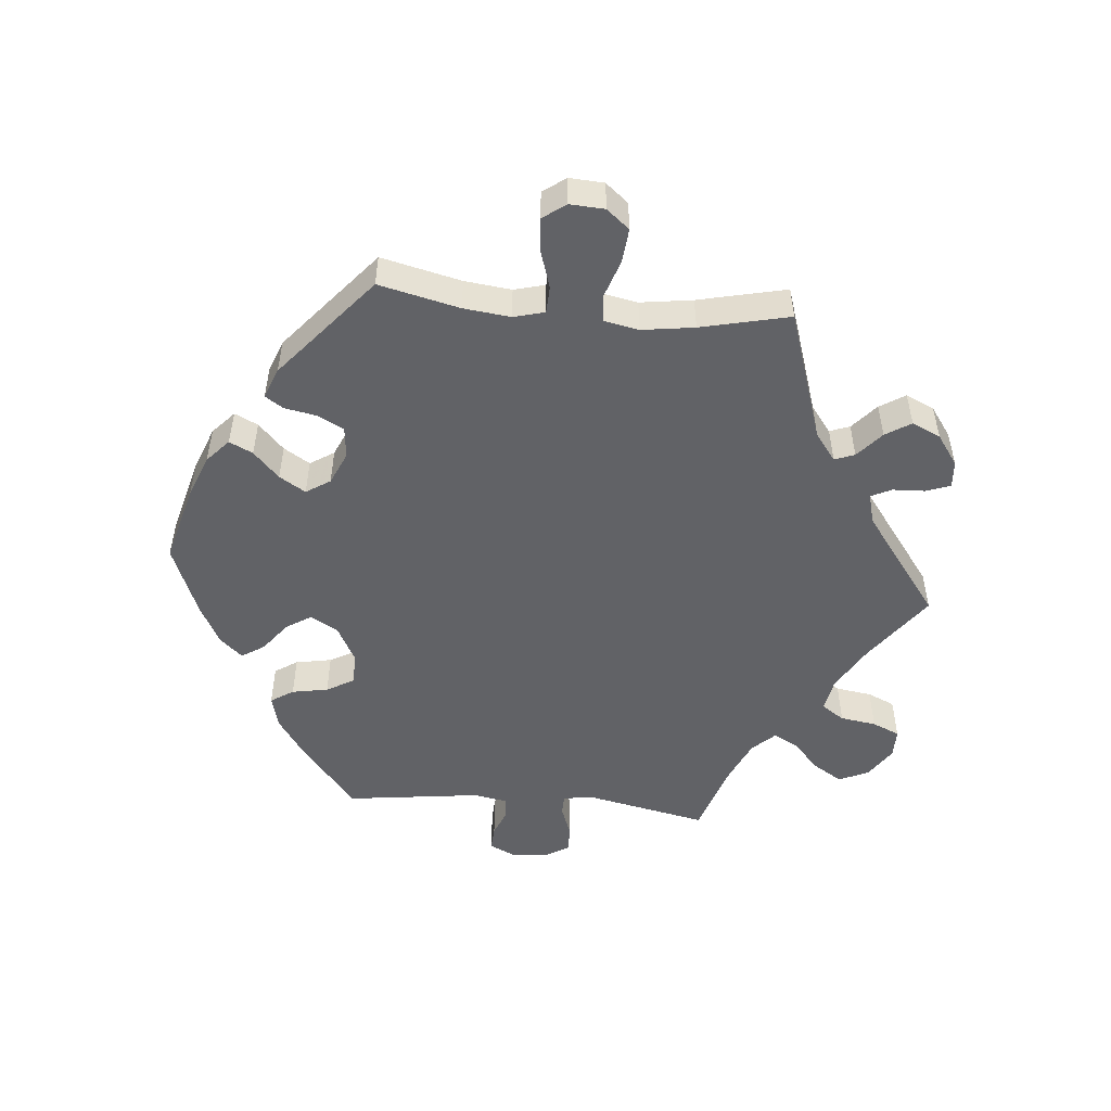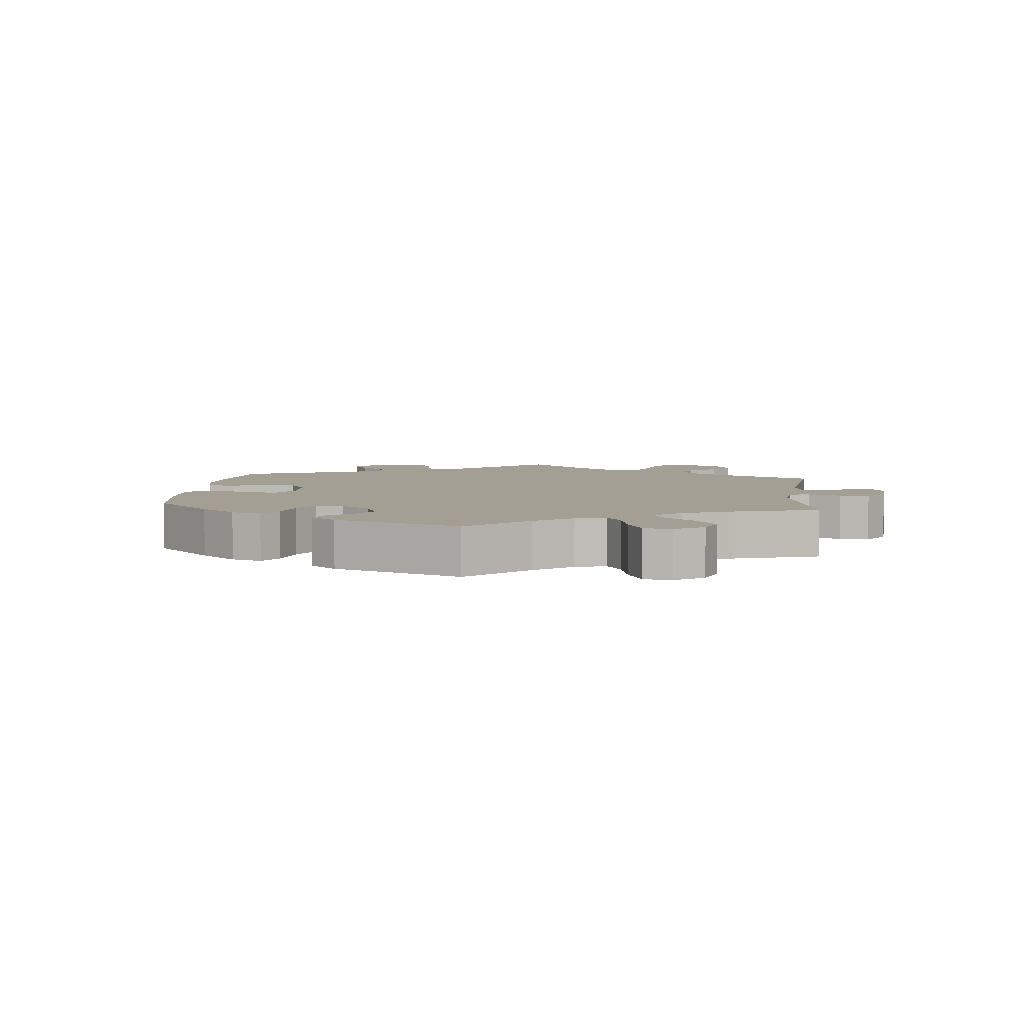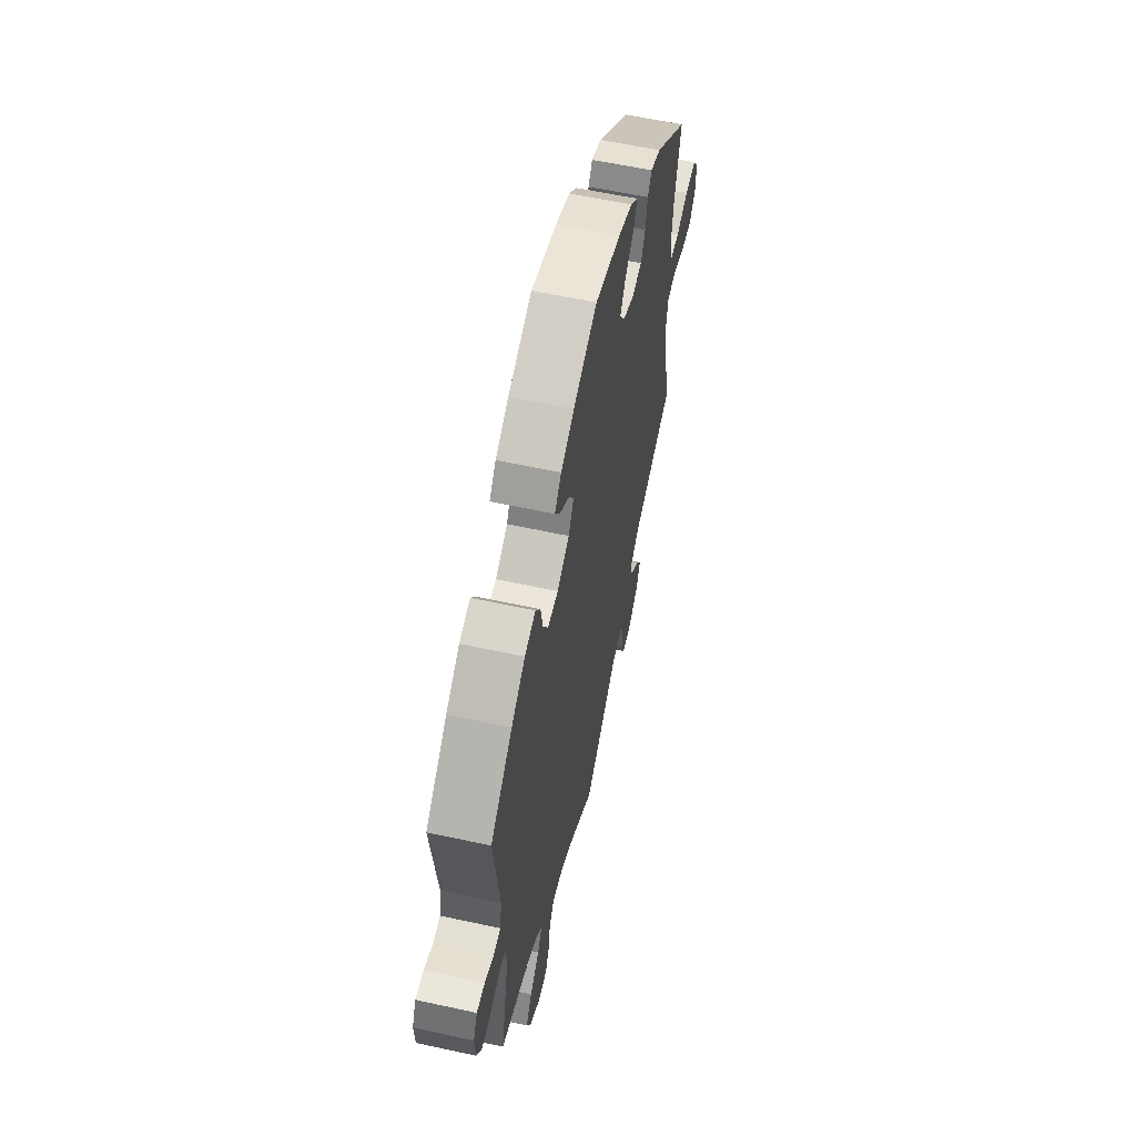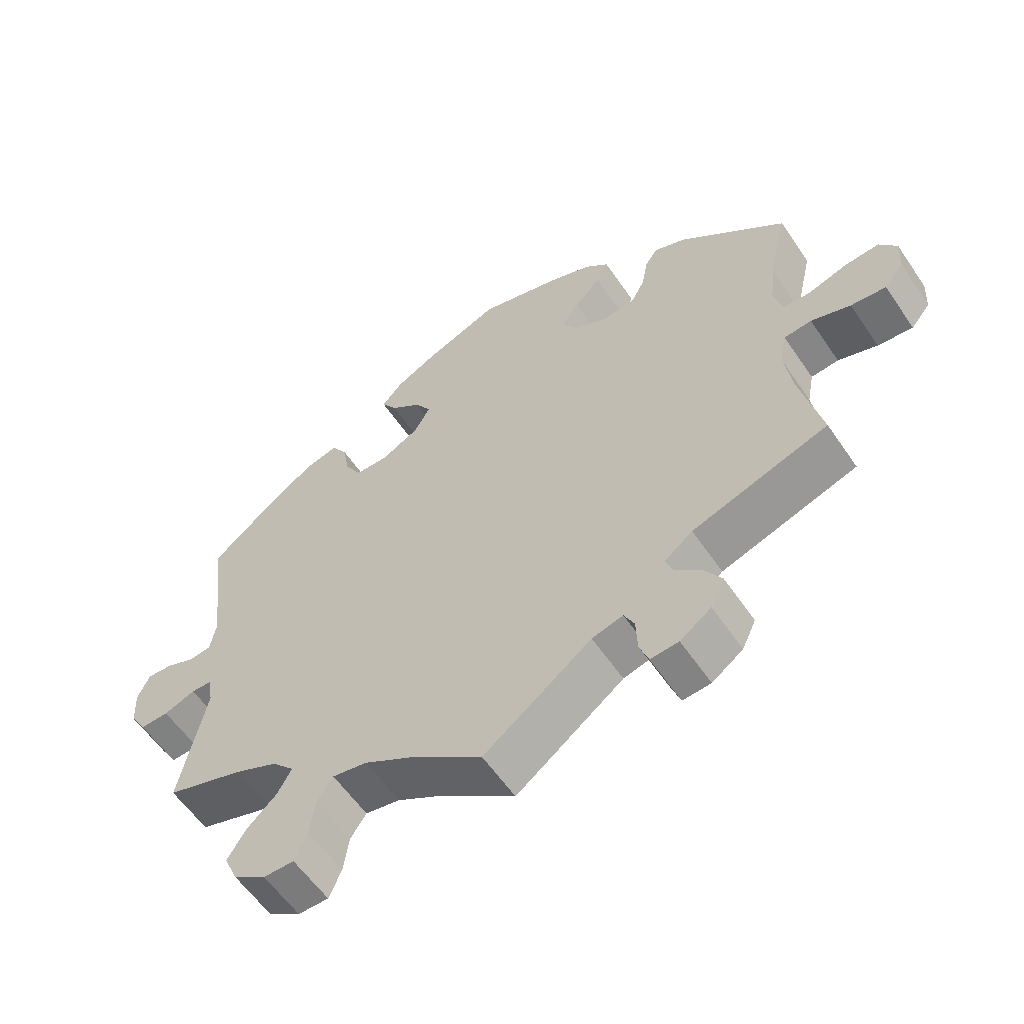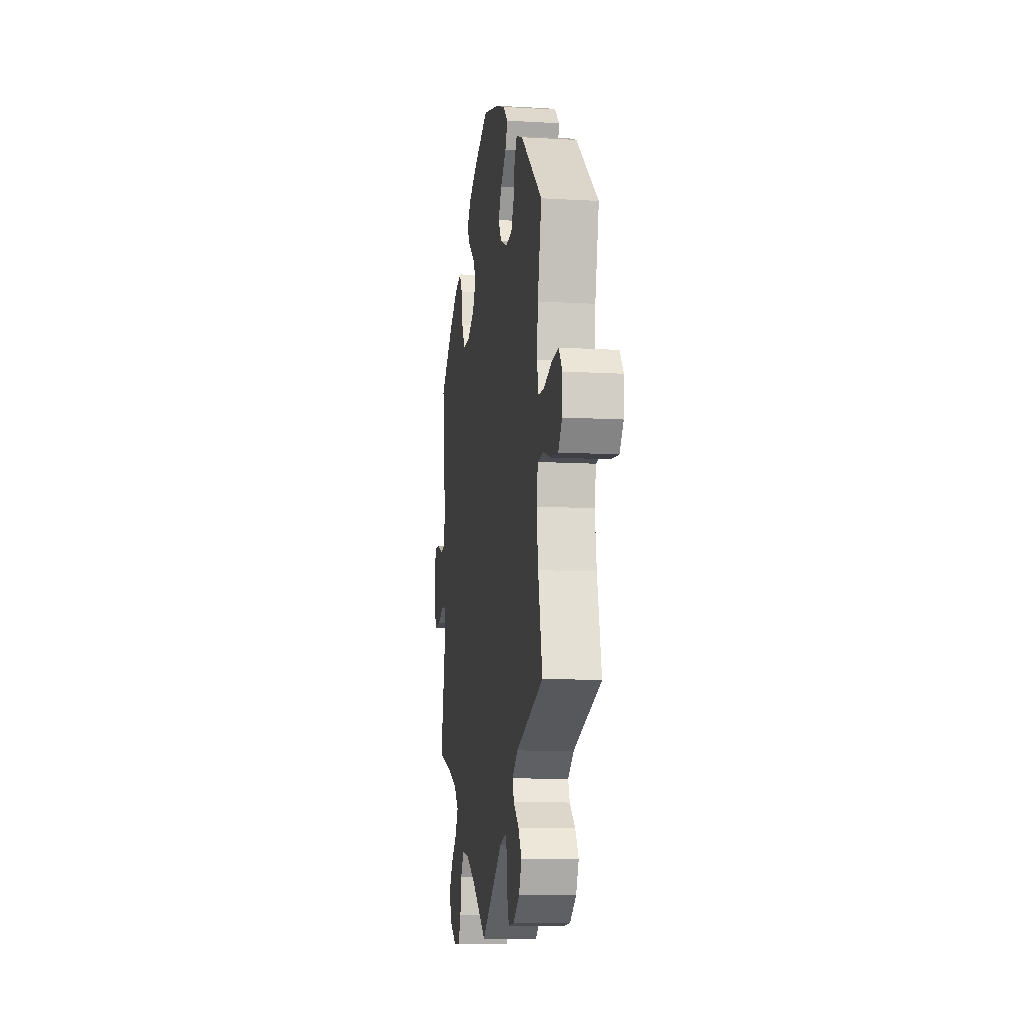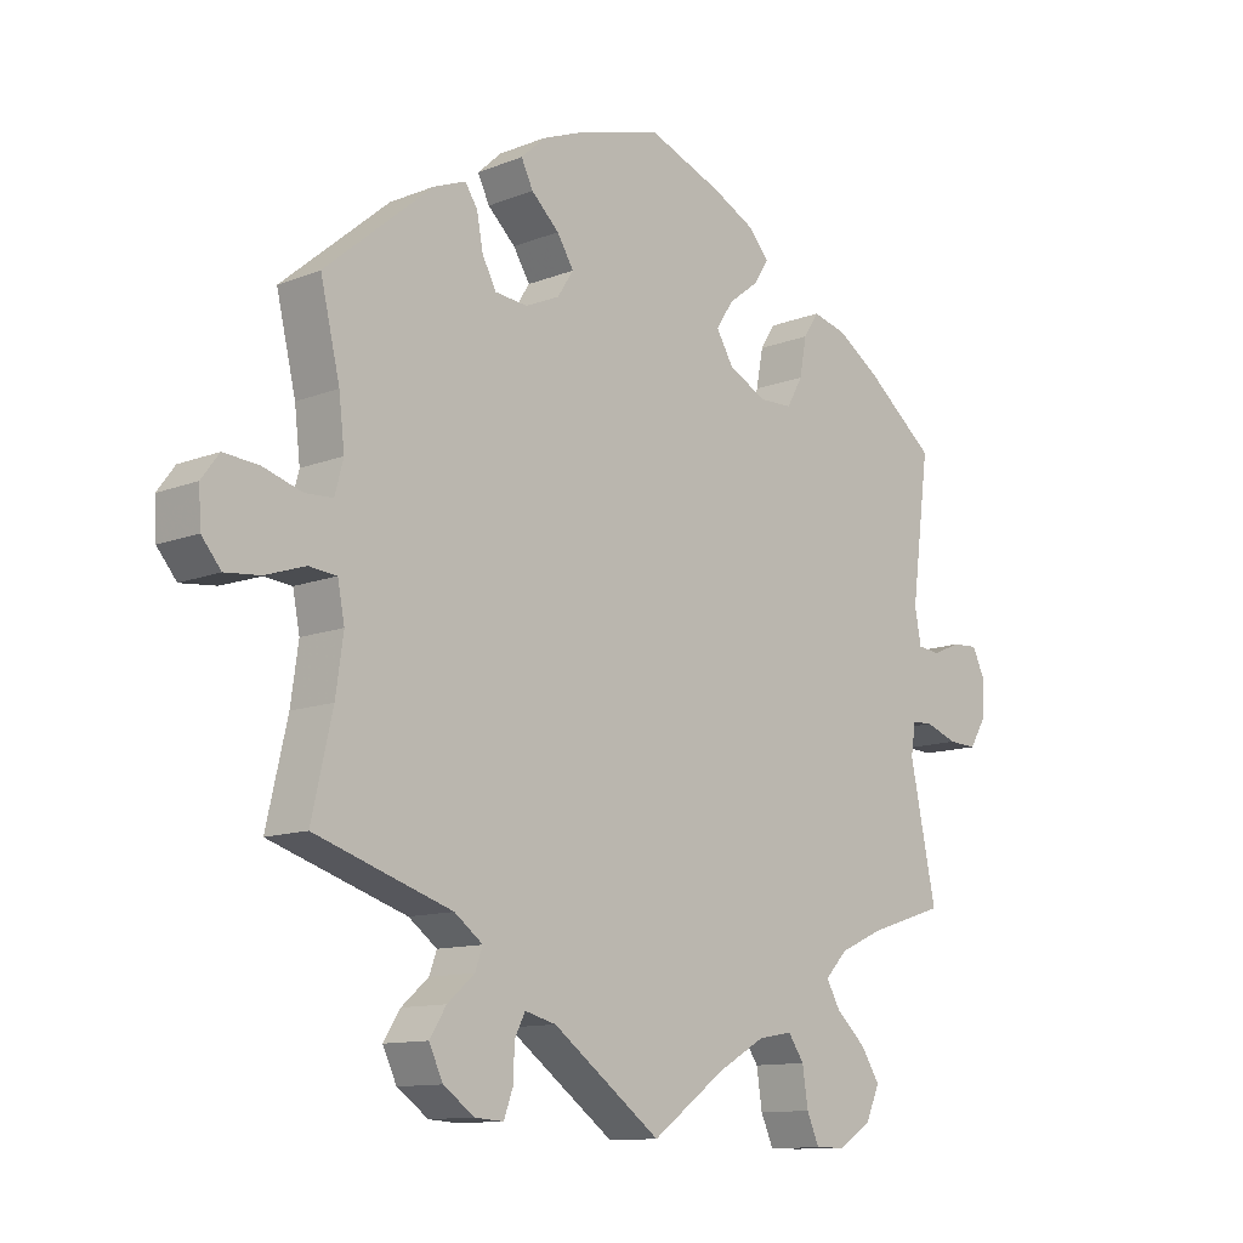
<metadata>
{"format":"obj","ext":"obj","renderer":"f3d","projection":"perspective","resolution":1024,"background":"white","views":[{"elev":-50.7,"azim":84.8,"up":"+Y"},{"elev":5.6,"azim":66.0,"up":"+Y"},{"elev":58.8,"azim":-77.3,"up":"+Z"},{"elev":-58.5,"azim":34.0,"up":"+Z"},{"elev":-10.7,"azim":81.7,"up":"+Z"},{"elev":-11.6,"azim":133.7,"up":"+Z"}]}
</metadata>
<code>
v 0.116 0.07 0.546
v 0.18 0.07 0.521
v 0.215 0.07 0.489
v 0.198 0.07 0.454
v 0.158 0.07 0.416
v 0.134 0.07 0.377
v 0.157 0.07 0.341
v 0.206 0.07 0.319
v 0.253 0.07 0.324
v 0.273 0.07 0.362
v 0.282 0.07 0.411
v 0.3 0.07 0.438
v 0.346 0.07 0.42
v 0.501 0.07 0.289
v 0.473 0.07 0.169
v 0.465 0.07 0.099
v 0.477 0.07 0.053
v 0.517 0.07 0.051
v 0.574 0.07 0.069
v 0.624 0.07 0.073
v 0.649 0.07 0.039
v 0.646 0.07 -0.013
v 0.618 0.07 -0.047
v 0.567 0.07 -0.042
v 0.51 0.07 -0.023
v 0.47 0.07 -0.027
v 0.46 0.07 -0.079
v 0.471 0.07 -0.157
v 0.501 0.07 -0.289
v 0.304 0.07 -0.354
v 0.263 0.07 -0.385
v 0.274 0.07 -0.415
v 0.313 0.07 -0.449
v 0.337 0.07 -0.487
v 0.317 0.07 -0.53
v 0.272 0.07 -0.562
v 0.231 0.07 -0.565
v 0.218 0.07 -0.529
v 0.216 0.07 -0.48
v 0.201 0.07 -0.45
v 0.156 0.07 -0.462
v 0 0.07 -0.578
v -0.106 0.07 -0.501
v -0.174 0.07 -0.462
v -0.224 0.07 -0.453
v -0.247 0.07 -0.487
v -0.255 0.07 -0.541
v -0.273 0.07 -0.582
v -0.317 0.07 -0.582
v -0.364 0.07 -0.551
v -0.384 0.07 -0.506
v -0.357 0.07 -0.463
v -0.314 0.07 -0.423
v -0.294 0.07 -0.387
v -0.326 0.07 -0.353
v -0.388 0.07 -0.325
v -0.5 0.07 -0.289
v -0.462 0.07 -0.105
v -0.469 0.07 -0.061
v -0.499 0.07 -0.06
v -0.545 0.07 -0.077
v -0.586 0.07 -0.079
v -0.609 0.07 -0.041
v -0.612 0.07 0.013
v -0.594 0.07 0.051
v -0.557 0.07 0.049
v -0.516 0.07 0.032
v -0.484 0.07 0.036
v -0.475 0.07 0.086
v -0.501 0.07 0.288
v -0.402 0.07 0.369
v -0.34 0.07 0.411
v -0.291 0.07 0.424
v -0.269 0.07 0.39
v -0.259 0.07 0.336
v -0.236 0.07 0.295
v -0.188 0.07 0.294
v -0.133 0.07 0.323
v -0.109 0.07 0.364
v -0.133 0.07 0.402
v -0.177 0.07 0.436
v -0.199 0.07 0.47
v -0.169 0.07 0.504
v -0.109 0.07 0.535
v -0.001 0.07 0.578
v 0.116 0 0.546
v 0.18 0 0.521
v 0.215 0 0.489
v 0.198 0 0.454
v 0.158 0 0.416
v 0.134 0 0.377
v 0.157 0 0.341
v 0.206 0 0.319
v 0.253 0 0.324
v 0.273 0 0.362
v 0.282 0 0.411
v 0.3 0 0.438
v 0.346 0 0.42
v 0.501 0 0.289
v 0.473 0 0.169
v 0.465 0 0.099
v 0.477 0 0.053
v 0.517 0 0.051
v 0.574 0 0.069
v 0.624 0 0.073
v 0.649 0 0.039
v 0.646 0 -0.013
v 0.618 0 -0.047
v 0.567 0 -0.042
v 0.51 0 -0.023
v 0.47 0 -0.027
v 0.46 0 -0.079
v 0.471 0 -0.157
v 0.501 0 -0.289
v 0.304 0 -0.354
v 0.263 0 -0.385
v 0.274 0 -0.415
v 0.313 0 -0.449
v 0.337 0 -0.487
v 0.317 0 -0.53
v 0.272 0 -0.562
v 0.231 0 -0.565
v 0.218 0 -0.529
v 0.216 0 -0.48
v 0.201 0 -0.45
v 0.156 0 -0.462
v 0 0 -0.578
v -0.106 0 -0.501
v -0.174 0 -0.462
v -0.224 0 -0.453
v -0.247 0 -0.487
v -0.255 0 -0.541
v -0.273 0 -0.582
v -0.317 0 -0.582
v -0.364 0 -0.551
v -0.384 0 -0.506
v -0.357 0 -0.463
v -0.314 0 -0.423
v -0.294 0 -0.387
v -0.326 0 -0.353
v -0.388 0 -0.325
v -0.5 0 -0.289
v -0.462 0 -0.105
v -0.469 0 -0.061
v -0.499 0 -0.06
v -0.545 0 -0.077
v -0.586 0 -0.079
v -0.609 0 -0.041
v -0.612 0 0.013
v -0.594 0 0.051
v -0.557 0 0.049
v -0.516 0 0.032
v -0.484 0 0.036
v -0.475 0 0.086
v -0.501 0 0.288
v -0.402 0 0.369
v -0.34 0 0.411
v -0.291 0 0.424
v -0.269 0 0.39
v -0.259 0 0.336
v -0.236 0 0.295
v -0.188 0 0.294
v -0.133 0 0.323
v -0.109 0 0.364
v -0.133 0 0.402
v -0.177 0 0.436
v -0.199 0 0.47
v -0.169 0 0.504
v -0.109 0 0.535
v -0.001 0 0.578
f 80 81 82 83
f 79 80 83 84
f 72 73 74 75
f 72 75 76
f 69 70 71 72
f 68 69 72 76
f 64 65 66 67
f 64 67 68
f 63 64 68
f 60 61 62 63
f 59 60 63 68
f 58 59 68 76
f 56 57 58 76
f 50 51 52 53
f 50 53 54
f 49 50 54
f 46 47 48 49
f 45 46 49 54
f 44 45 54 55
f 41 42 43
f 40 41 43 44
f 36 37 38 39
f 36 39 40
f 35 36 40
f 32 33 34 35
f 32 35 40
f 31 32 40 44
f 28 29 30
f 27 28 30 31
f 26 27 31 44
f 22 23 24 25
f 20 21 22 25
f 18 19 20 25
f 17 18 25 26
f 16 17 26 44
f 12 13 14 15
f 10 11 12 15
f 9 10 15 16
f 8 9 16 44
f 2 3 4 5
f 2 5 6
f 1 2 6
f 79 84 85 1
f 55 56 76 77
f 55 77 78
f 7 8 44 55
f 6 7 55 78
f 1 6 78 79
f 168 167 166 165
f 169 168 165 164
f 160 159 158 157
f 161 160 157
f 157 156 155 154
f 161 157 154 153
f 152 151 150 149
f 153 152 149
f 153 149 148
f 148 147 146 145
f 153 148 145 144
f 161 153 144 143
f 161 143 142 141
f 138 137 136 135
f 139 138 135
f 139 135 134
f 134 133 132 131
f 139 134 131 130
f 140 139 130 129
f 128 127 126
f 129 128 126 125
f 124 123 122 121
f 125 124 121
f 125 121 120
f 120 119 118 117
f 125 120 117
f 129 125 117 116
f 115 114 113
f 116 115 113 112
f 129 116 112 111
f 110 109 108 107
f 110 107 106 105
f 110 105 104 103
f 111 110 103 102
f 129 111 102 101
f 100 99 98 97
f 100 97 96 95
f 101 100 95 94
f 129 101 94 93
f 90 89 88 87
f 91 90 87
f 91 87 86
f 86 170 169 164
f 162 161 141 140
f 163 162 140
f 140 129 93 92
f 163 140 92 91
f 164 163 91 86
f 1 86 87 2
f 2 87 88 3
f 3 88 89 4
f 4 89 90 5
f 5 90 91 6
f 6 91 92 7
f 7 92 93 8
f 8 93 94 9
f 9 94 95 10
f 10 95 96 11
f 11 96 97 12
f 12 97 98 13
f 13 98 99 14
f 14 99 100 15
f 15 100 101 16
f 16 101 102 17
f 17 102 103 18
f 18 103 104 19
f 19 104 105 20
f 20 105 106 21
f 21 106 107 22
f 22 107 108 23
f 23 108 109 24
f 24 109 110 25
f 25 110 111 26
f 26 111 112 27
f 27 112 113 28
f 28 113 114 29
f 29 114 115 30
f 30 115 116 31
f 31 116 117 32
f 32 117 118 33
f 33 118 119 34
f 34 119 120 35
f 35 120 121 36
f 36 121 122 37
f 37 122 123 38
f 38 123 124 39
f 39 124 125 40
f 40 125 126 41
f 41 126 127 42
f 42 127 128 43
f 43 128 129 44
f 44 129 130 45
f 45 130 131 46
f 46 131 132 47
f 47 132 133 48
f 48 133 134 49
f 49 134 135 50
f 50 135 136 51
f 51 136 137 52
f 52 137 138 53
f 53 138 139 54
f 54 139 140 55
f 55 140 141 56
f 56 141 142 57
f 57 142 143 58
f 58 143 144 59
f 59 144 145 60
f 60 145 146 61
f 61 146 147 62
f 62 147 148 63
f 63 148 149 64
f 64 149 150 65
f 65 150 151 66
f 66 151 152 67
f 67 152 153 68
f 68 153 154 69
f 69 154 155 70
f 70 155 156 71
f 71 156 157 72
f 72 157 158 73
f 73 158 159 74
f 74 159 160 75
f 75 160 161 76
f 76 161 162 77
f 77 162 163 78
f 78 163 164 79
f 79 164 165 80
f 80 165 166 81
f 81 166 167 82
f 82 167 168 83
f 83 168 169 84
f 84 169 170 85
f 85 170 86 1

</code>
